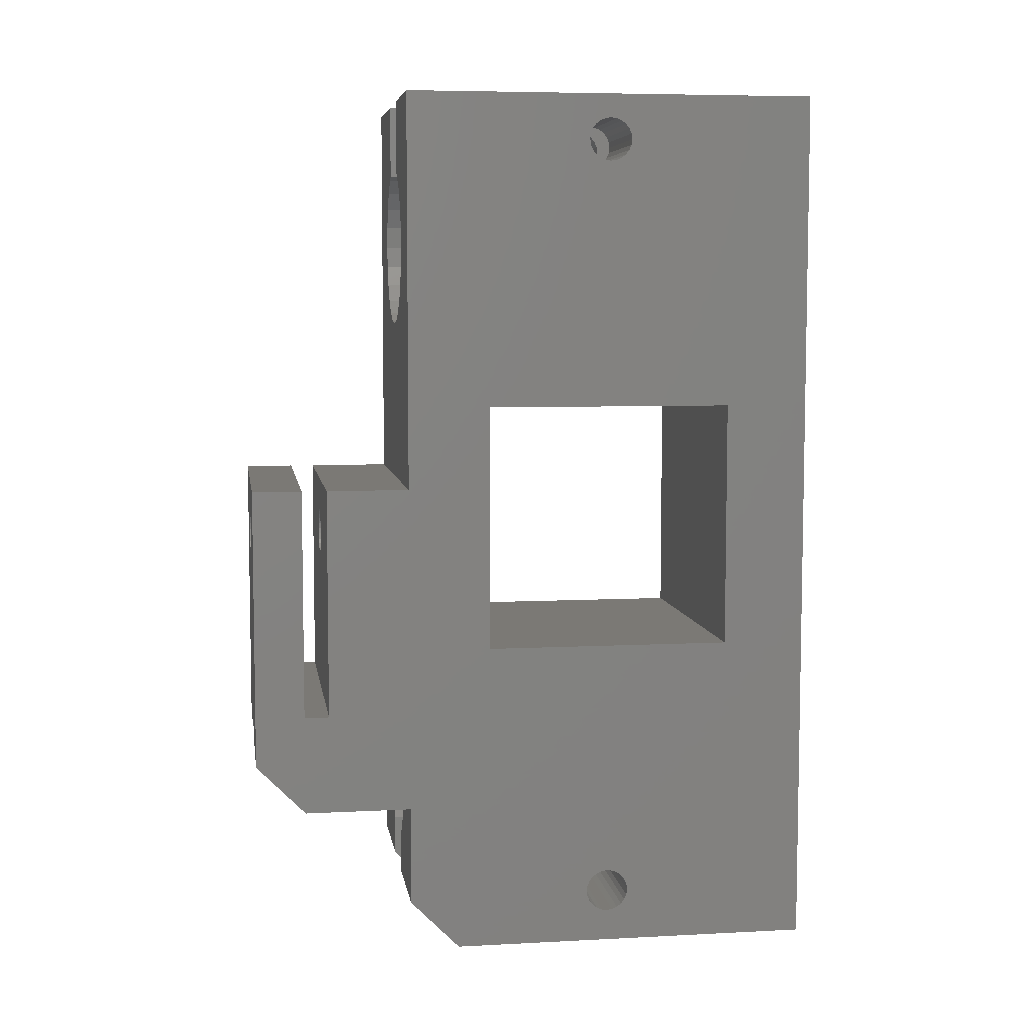
<metadata>
{"format":"stl","ext":"stl","renderer":"f3d","projection":"perspective","resolution":1024,"background":"white","views":[{"elev":6.5,"azim":81.4,"up":"+Y"}]}
</metadata>
<code>
# stl→obj: 444 verts, 904 faces
v -1.65 13.64 28
v 1.65 13.64 25
v -1.65 13.64 25
v 1.65 13.64 28
v 3.3 16.5 28
v 3.3 16.5 25
v 1.65 19.36 28
v 1.65 19.36 25
v -1.65 19.36 25
v -1.65 19.36 28
v -3.3 16.5 28
v -3.3 16.5 25
v -1.352 16.86 28
v -1.4 16.5 28
v -1.212 17.2 28
v -0.9899 17.49 28
v -0.7 17.71 28
v -0.3623 17.85 28
v 1.974e-14 17.9 28
v 0.3623 17.85 28
v 0.7 17.71 28
v 0.9899 17.49 28
v 1.212 17.2 28
v 1.352 16.86 28
v 1.4 16.5 28
v -1.352 16.14 28
v -1.212 15.8 28
v -0.9899 15.51 28
v -0.7 15.29 28
v -0.3623 15.15 28
v 1.974e-14 15.1 28
v 0.3623 15.15 28
v 0.7 15.29 28
v 0.9899 15.51 28
v 1.212 15.8 28
v 1.352 16.14 28
v -0.4141 14.95 34.5
v 1.974e-14 14.9 31.5
v -0.4141 14.95 31.5
v 1.974e-14 14.9 34.5
v 1.386 17.3 34.5
v 1.545 16.91 31.5
v 1.545 16.91 34.5
v 1.386 17.3 31.5
v -1.352 16.86 30
v -1.212 17.2 30
v -1.4 16.5 30
v 0.4141 14.95 31.5
v 0.4141 14.95 34.5
v 0.8 15.11 31.5
v 0.8 15.11 34.5
v 1.131 15.37 31.5
v 1.131 15.37 34.5
v 0.7 17.71 30
v 0.3623 17.85 30
v 1.974e-14 17.9 30
v 1.6 16.5 31.5
v 1.6 16.5 34.5
v -0.9899 17.49 30
v -1.6 16.5 31.5
v -1.545 16.09 34.5
v -1.545 16.09 31.5
v -1.6 16.5 34.5
v -1.386 15.7 34.5
v -1.386 15.7 31.5
v -1.131 15.37 34.5
v -1.131 15.37 31.5
v -1.352 16.14 30
v -0.8 15.11 34.5
v -0.8 15.11 31.5
v -0.7 17.71 30
v 1.545 16.09 34.5
v 1.386 15.7 31.5
v 1.386 15.7 34.5
v 1.545 16.09 31.5
v -0.3623 17.85 30
v 0.9899 17.49 30
v 1.212 17.2 30
v 0.8 17.89 34.5
v 0.4141 18.05 31.5
v 0.8 17.89 31.5
v 0.4141 18.05 34.5
v 1.974e-14 18.1 31.5
v 1.974e-14 18.1 34.5
v -1.545 16.91 31.5
v -1.545 16.91 34.5
v -0.4141 18.05 34.5
v -0.8 17.89 31.5
v -0.4141 18.05 31.5
v -0.8 17.89 34.5
v -1.131 17.63 31.5
v -1.386 17.3 34.5
v -1.386 17.3 31.5
v -1.131 17.63 34.5
v 1.131 17.63 34.5
v 1.131 17.63 31.5
v 9 6 30
v -9 20 30
v -9 6 30
v -0.9899 15.51 30
v -1.212 15.8 30
v -0.7 15.29 30
v -0.3623 15.15 30
v 1.974e-14 15.1 30
v 0.3623 15.15 30
v 0.7 15.29 30
v 0.9899 15.51 30
v 1.212 15.8 30
v 1.352 16.14 30
v 1.4 16.5 30
v 9 20 30
v 1.352 16.86 30
v 9 20 25
v -9 20 25
v -9 20 34.5
v 9 20 31.5
v -9 20 31.5
v 9 20 34.5
v -9 6 31.5
v 9 6 31.5
v 2.05 3.551 34.5
v 1.061 3.96 0
v 2.05 3.551 0
v 1.061 3.96 34.5
v 2.899 2.899 34.4
v 2.899 2.899 0
v 2.768 3 34.5
v 3.551 2.05 33.55
v 3.551 2.05 0
v 3.96 1.061 0
v 3.96 1.061 32.56
v 4.1 -1.176e-15 31.5
v 4.1 0 0
v 4.1 -2.163e-15 25
v 9 -2.492e-15 31.5
v 9 -2.492e-15 25
v -3.96 1.061 0
v -4.1 0 25
v -4.1 0 0
v -4.1 1.066e-15 31.5
v -3.96 1.061 32.56
v -3.551 2.05 0
v -3.551 2.05 33.55
v -2.899 2.899 34.4
v -2.899 2.899 0
v -2.05 3.551 34.5
v -2.05 3.551 0
v -2.768 3 34.5
v -1.061 3.96 34.5
v -1.061 3.96 0
v -9 -1.237e-15 31.5
v -9 0 25
v 9 -9 22
v 2.05 -9 0
v 9 -9 0
v 2.05 -9 22
v 2.05 -6 25
v 2.05 -7.075 12.5
v 2.05 -7.031 12.84
v 2.05 -6.901 13.15
v 2.05 -6.695 13.42
v 2.05 -6.425 13.63
v 2.05 -6.112 13.76
v 2.05 -5.775 13.8
v 2.05 -3.551 25
v 2.05 -5.439 13.76
v 2.05 -5.125 13.63
v 2.05 -4.856 13.42
v 2.05 -4.65 13.15
v 2.05 -4.52 12.84
v 2.05 -4.475 12.5
v 2.05 -7.031 12.16
v 2.05 -3.551 0
v 2.05 -6.901 11.85
v 2.05 -6.695 11.58
v 2.05 -6.425 11.37
v 2.05 -6.112 11.24
v 2.05 -5.775 11.2
v 2.05 -5.439 11.24
v 2.05 -5.125 11.37
v 2.05 -4.856 11.58
v 2.05 -4.65 11.85
v 2.05 -4.52 12.16
v 2.899 -2.899 0
v 2.899 -2.899 25
v 3.551 -2.05 25
v 3.551 -2.05 0
v 3.96 -1.061 25
v 3.96 -1.061 0
v -3.96 -1.061 25
v -3.96 -1.061 0
v -3.551 -2.05 25
v -3.551 -2.05 0
v -2.899 -2.899 25
v -2.899 -2.899 0
v -2.05 -3.551 0
v -2.05 -3.551 25
v -2.05 -9 0
v -9 -9 22
v -9 -9 -4.472e-15
v -2.05 -9 22
v -9 44 25
v -2.05 44 0
v -8.985 44 -8.87e-16
v -2.05 44 25
v -2.05 39.52 0
v -2.05 39.98 12.5
v -2.05 39.52 25
v -2.05 40.02 12.16
v -2.05 40.15 11.85
v -2.05 40.36 11.58
v -2.05 40.63 11.37
v -2.05 40.94 11.24
v -2.05 41.28 11.2
v -2.05 41.61 11.24
v -2.05 41.93 11.37
v -2.05 42.19 11.58
v -2.05 42.4 11.85
v -2.05 42.53 12.16
v -2.05 42.58 12.5
v -2.05 40.02 12.84
v -2.05 40.15 13.15
v -2.05 40.36 13.42
v -2.05 40.63 13.63
v -2.05 40.94 13.76
v -2.05 41.28 13.8
v -2.05 41.61 13.76
v -2.05 41.93 13.63
v -2.05 42.19 13.42
v -2.05 42.4 13.15
v -2.05 42.53 12.84
v 2.05 44 25
v 9 44 0
v 2.05 44 0
v 9 44 25
v -9 25 20
v 9 10 20
v -9 10 20
v 9 25 20
v 9 25 5
v -9 25 5
v 9 10 5
v -9 10 5
v -9 -6.695 13.42
v -2.05 -6.901 13.15
v -9 -6.901 13.15
v -2.05 -6.695 13.42
v -2.05 -7.031 12.84
v -9 -7.031 12.84
v -2.05 -7.075 12.5
v -9 -7.075 12.5
v 9 -7.031 12.16
v 9 -6.901 11.85
v -9 42.44 13.05
v -9 42.53 12.84
v -9 42.4 13.15
v 9 40.36 11.58
v 2.05 40.63 11.37
v 2.05 40.36 11.58
v 9 40.63 11.37
v 9 -7.075 12.5
v 9 -7.031 12.84
v 9 -6.901 13.15
v -9 -6.942 11.95
v -2.05 -6.901 11.85
v -9 -6.901 11.85
v -2.05 -6.942 11.95
v 9 -6.695 13.42
v -2.05 -4.52 12.16
v -9 -4.475 12.5
v -9 -4.52 12.16
v -2.05 -4.475 12.5
v 9 -4.475 12.5
v 9 -4.52 12.16
v -2.05 -4.65 11.85
v -9 -4.65 11.85
v 9 -4.65 11.85
v -2.05 -4.856 11.58
v -9 -4.856 11.58
v 9 -4.856 11.58
v -2.05 -5.125 11.37
v -9 -5.125 11.37
v 9 -5.125 11.37
v -2.05 -7.031 12.16
v -9 -7.031 12.16
v -2.05 -5.439 11.24
v -9 -5.439 11.24
v 9 -5.439 11.24
v -2.05 -5.775 11.2
v -9 -5.775 11.2
v 9 -5.775 11.2
v -2.05 -6.112 11.24
v -9 -6.112 11.24
v 9 -6.112 11.24
v -2.05 -6.425 11.37
v -9 -6.425 11.37
v 9 -6.425 11.37
v -2.05 -6.695 11.58
v -9 -6.695 11.58
v 9 -6.695 11.58
v -2.05 -6.425 13.63
v -9 -6.425 13.63
v 9 -6.425 13.63
v -2.05 -6.112 13.76
v -9 -6.112 13.76
v 9 -6.112 13.76
v -2.05 -5.775 13.8
v -9 -5.775 13.8
v 9 -5.775 13.8
v -2.05 -5.439 13.76
v -9 -5.439 13.76
v 9 -5.439 13.76
v -2.05 -5.125 13.63
v -9 -5.125 13.63
v 9 -5.125 13.63
v -2.05 -4.856 13.42
v -9 -4.856 13.42
v 9 -4.856 13.42
v -2.05 -4.65 13.15
v -9 -4.65 13.15
v 9 -4.65 13.15
v 9 -4.52 12.84
v -9 -4.52 12.84
v -2.05 -4.52 12.84
v -9 39.98 12.5
v -9 40.02 12.16
v 2.05 40.02 12.16
v 9 39.98 12.5
v 9 40.02 12.16
v 2.05 39.98 12.5
v -9 40.11 11.95
v -9 40.15 11.85
v 2.05 40.15 11.85
v 9 40.15 11.85
v -9 40.36 11.58
v -9 40.63 11.37
v -9 40.94 11.24
v 2.05 40.94 11.24
v 9 40.94 11.24
v -9 41.28 11.2
v 2.05 41.28 11.2
v 9 41.28 11.2
v -9 41.61 11.24
v 2.05 41.61 11.24
v 9 41.61 11.24
v -9 41.93 11.37
v 2.05 41.93 11.37
v 9 41.93 11.37
v -9 42.19 11.58
v 2.05 42.19 11.58
v 9 42.19 11.58
v -9 42.4 11.85
v 9 42.4 11.85
v 2.05 42.4 11.85
v -9 42.53 12.16
v 9 42.53 12.16
v 2.05 42.53 12.16
v -9 42.58 12.5
v 9 42.58 12.5
v 2.05 42.58 12.5
v 9 42.53 12.84
v 2.05 42.53 12.84
v 9 42.4 13.15
v 2.05 42.4 13.15
v -9 42.19 13.42
v 9 42.19 13.42
v 2.05 42.19 13.42
v -9 41.93 13.63
v 2.05 41.93 13.63
v 9 41.93 13.63
v -9 41.61 13.76
v 2.05 41.61 13.76
v 9 41.61 13.76
v -9 41.28 13.8
v 2.05 41.28 13.8
v 9 41.28 13.8
v -9 40.94 13.76
v 2.05 40.94 13.76
v 9 40.94 13.76
v -9 40.63 13.63
v 2.05 40.63 13.63
v 9 40.63 13.63
v -9 40.36 13.42
v 2.05 40.36 13.42
v 9 40.36 13.42
v -9 40.15 13.15
v 9 40.15 13.15
v 2.05 40.15 13.15
v -9 40.02 12.84
v 9 40.02 12.84
v 2.05 40.02 12.84
v -4.83 36.29 0
v -5 35 0
v -4.33 37.5 0
v -3.536 38.54 0
v -2.5 39.33 0
v -3.536 31.46 0
v -4.33 32.5 0
v -2.5 30.67 0
v -1.294 30.17 0
v -1.41e-15 30 0
v 1.41e-15 4.1 0
v 1.294 30.17 0
v 2.5 30.67 0
v 3.536 31.46 0
v 4.33 32.5 0
v 2.05 39.52 0
v 2.5 39.33 0
v 3.536 38.54 0
v 4.33 37.5 0
v 4.83 36.29 0
v 5 35 0
v 4.83 33.71 0
v -4.83 33.71 0
v 2.05 39.52 25
v -2.5 39.33 25
v -3.536 38.54 25
v -4.33 37.5 25
v -4.83 36.29 25
v -5 35 25
v -4.83 33.71 25
v -4.33 32.5 25
v -3.536 31.46 25
v -2.5 30.67 25
v -1.294 30.17 25
v -1.41e-15 30 25
v 1.294 30.17 25
v 2.5 30.67 25
v 3.536 31.46 25
v 4.33 32.5 25
v 4.83 33.71 25
v 5 35 25
v 4.83 36.29 25
v 4.33 37.5 25
v 3.536 38.54 25
v 2.5 39.33 25
v 9 3 34.5
v -9 3 34.5
v 1.41e-15 4.1 34.5
v 9 -6 25
v -2.05 -6 25
v -9 -6 25
v -9 -4.608 13.05
v -2.05 -4.608 13.05
f 1 2 3
f 2 1 4
f 5 2 4
f 2 5 6
f 7 6 5
f 6 7 8
f 7 9 8
f 9 7 10
f 9 11 12
f 11 9 10
f 12 1 3
f 1 12 11
f 10 13 14
f 13 10 15
f 15 10 16
f 16 10 17
f 17 10 7
f 17 7 18
f 18 7 19
f 19 7 20
f 20 7 21
f 21 7 22
f 22 7 23
f 23 7 24
f 24 7 25
f 10 1 11
f 1 10 14
f 1 14 26
f 1 26 27
f 1 27 28
f 1 28 29
f 1 29 4
f 4 29 30
f 4 30 31
f 4 31 32
f 4 32 33
f 4 33 34
f 4 34 35
f 4 35 36
f 4 36 25
f 4 25 7
f 4 7 5
f 37 38 39
f 38 37 40
f 41 42 43
f 42 41 44
f 15 45 13
f 45 15 46
f 13 47 14
f 47 13 45
f 40 48 38
f 48 40 49
f 49 50 48
f 50 49 51
f 51 52 50
f 52 51 53
f 54 20 21
f 20 54 55
f 55 19 20
f 19 55 56
f 43 57 58
f 57 43 42
f 16 46 15
f 46 16 59
f 60 61 62
f 61 60 63
f 62 64 65
f 64 62 61
f 65 66 67
f 66 65 64
f 14 68 26
f 68 14 47
f 69 39 70
f 39 69 37
f 71 16 17
f 16 71 59
f 72 73 74
f 73 72 75
f 76 17 18
f 17 76 71
f 58 75 72
f 75 58 57
f 56 18 19
f 18 56 76
f 74 52 53
f 52 74 73
f 77 23 78
f 23 77 22
f 79 80 81
f 80 79 82
f 82 83 80
f 83 82 84
f 85 63 60
f 63 85 86
f 87 88 89
f 88 87 90
f 91 92 93
f 92 91 94
f 93 86 85
f 86 93 92
f 95 44 41
f 44 95 96
f 84 89 83
f 89 84 87
f 95 81 96
f 81 95 79
f 77 21 22
f 21 77 54
f 66 70 67
f 70 66 69
f 90 91 88
f 91 90 94
f 97 98 99
f 98 97 100
f 98 100 101
f 98 101 68
f 98 68 47
f 100 97 102
f 102 97 103
f 103 97 104
f 104 97 105
f 105 97 106
f 106 97 107
f 107 97 108
f 108 97 109
f 109 97 110
f 98 76 111
f 76 98 71
f 71 98 59
f 59 98 46
f 46 98 45
f 45 98 47
f 111 76 56
f 111 56 55
f 111 55 54
f 111 54 77
f 111 77 78
f 111 78 112
f 111 112 110
f 111 110 97
f 98 113 114
f 113 98 111
f 115 116 117
f 116 115 118
f 117 93 119
f 93 117 91
f 91 117 88
f 88 117 89
f 89 117 116
f 119 93 85
f 119 85 60
f 89 116 83
f 83 116 80
f 80 116 81
f 81 116 96
f 96 116 44
f 44 116 42
f 42 116 57
f 119 67 120
f 67 119 65
f 65 119 62
f 62 119 60
f 120 67 70
f 120 70 39
f 120 39 38
f 120 38 48
f 120 48 50
f 120 50 52
f 120 52 73
f 120 73 75
f 120 75 57
f 120 57 116
f 78 24 112
f 24 78 23
f 112 25 110
f 25 112 24
f 110 36 109
f 36 110 25
f 109 35 108
f 35 109 36
f 108 34 107
f 34 108 35
f 106 34 33
f 34 106 107
f 105 33 32
f 33 105 106
f 104 32 31
f 32 104 105
f 103 31 30
f 31 103 104
f 102 30 29
f 30 102 103
f 100 29 28
f 29 100 102
f 27 100 28
f 100 27 101
f 26 101 27
f 101 26 68
f 119 97 99
f 97 119 120
f 121 122 123
f 122 121 124
f 125 123 126
f 123 125 121
f 121 125 127
f 128 126 129
f 126 128 125
f 128 130 131
f 130 128 129
f 132 133 134
f 133 132 131
f 133 131 130
f 135 134 136
f 134 135 132
f 137 138 139
f 138 137 140
f 140 137 141
f 142 141 137
f 141 142 143
f 142 144 143
f 144 142 145
f 146 145 147
f 145 146 144
f 144 146 148
f 149 147 150
f 147 149 146
f 138 151 152
f 151 138 140
f 153 154 155
f 154 153 156
f 157 154 156
f 154 157 158
f 158 157 159
f 159 157 160
f 160 157 161
f 161 157 162
f 162 157 163
f 163 157 164
f 164 157 165
f 164 165 166
f 166 165 167
f 167 165 168
f 168 165 169
f 169 165 170
f 170 165 171
f 154 172 173
f 172 154 158
f 173 172 174
f 173 174 175
f 173 175 176
f 173 176 177
f 173 177 178
f 173 178 179
f 173 179 180
f 173 180 181
f 173 181 182
f 173 182 183
f 173 183 171
f 173 171 165
f 165 184 173
f 184 165 185
f 186 184 185
f 184 186 187
f 188 187 186
f 187 188 189
f 134 189 188
f 189 134 133
f 139 190 191
f 190 139 138
f 191 192 193
f 192 191 190
f 193 194 195
f 194 193 192
f 194 196 195
f 196 194 197
f 198 199 200
f 199 198 201
f 202 203 204
f 203 202 205
f 206 207 208
f 207 206 209
f 209 206 203
f 209 203 210
f 210 203 211
f 211 203 212
f 212 203 213
f 213 203 214
f 214 203 215
f 215 203 216
f 216 203 217
f 217 203 218
f 218 203 219
f 219 203 220
f 208 221 205
f 221 208 207
f 205 221 222
f 205 222 223
f 205 223 224
f 205 224 225
f 205 225 226
f 205 226 227
f 205 227 228
f 205 228 229
f 205 229 230
f 205 230 231
f 205 231 220
f 205 220 203
f 232 233 234
f 233 232 235
f 236 237 238
f 237 236 239
f 240 236 241
f 236 240 239
f 242 241 243
f 241 242 240
f 238 242 243
f 242 238 237
f 244 245 246
f 245 244 247
f 246 248 249
f 248 246 245
f 249 250 251
f 250 249 248
f 174 252 253
f 252 174 172
f 231 254 255
f 254 231 230
f 254 230 256
f 257 258 259
f 258 257 260
f 159 261 158
f 261 159 262
f 159 263 262
f 263 159 160
f 264 265 266
f 265 264 267
f 160 268 263
f 268 160 161
f 269 270 271
f 270 269 272
f 273 183 274
f 183 273 171
f 275 271 276
f 271 275 269
f 274 182 277
f 182 274 183
f 278 276 279
f 276 278 275
f 277 181 280
f 181 277 182
f 281 279 282
f 279 281 278
f 283 181 180
f 181 283 280
f 251 284 285
f 284 251 250
f 172 261 252
f 261 172 158
f 286 282 287
f 282 286 281
f 288 180 179
f 180 288 283
f 289 287 290
f 287 289 286
f 291 179 178
f 179 291 288
f 292 290 293
f 290 292 289
f 294 178 177
f 178 294 291
f 295 293 296
f 293 295 292
f 297 177 176
f 177 297 294
f 298 296 299
f 296 298 295
f 300 176 175
f 176 300 297
f 266 298 299
f 298 266 265
f 175 253 300
f 253 175 174
f 301 244 302
f 244 301 247
f 303 161 162
f 161 303 268
f 304 302 305
f 302 304 301
f 306 162 163
f 162 306 303
f 307 305 308
f 305 307 304
f 309 163 164
f 163 309 306
f 310 308 311
f 308 310 307
f 312 164 166
f 164 312 309
f 313 311 314
f 311 313 310
f 315 166 167
f 166 315 312
f 316 314 317
f 314 316 313
f 318 167 168
f 167 318 315
f 319 317 320
f 317 319 316
f 318 169 321
f 169 318 168
f 321 170 322
f 170 321 169
f 272 323 270
f 323 272 324
f 322 171 273
f 171 322 170
f 325 209 326
f 209 325 207
f 327 328 329
f 328 327 330
f 331 210 332
f 210 331 209
f 209 331 326
f 333 329 334
f 329 333 327
f 335 210 211
f 210 335 332
f 333 257 259
f 257 333 334
f 211 336 335
f 336 211 212
f 212 337 336
f 337 212 213
f 260 338 258
f 338 260 339
f 213 340 337
f 340 213 214
f 339 341 338
f 341 339 342
f 214 343 340
f 343 214 215
f 342 344 341
f 344 342 345
f 215 346 343
f 346 215 216
f 345 347 344
f 347 345 348
f 216 349 346
f 349 216 217
f 348 350 347
f 350 348 351
f 217 352 349
f 352 217 218
f 353 350 351
f 350 353 354
f 218 355 352
f 355 218 219
f 356 354 353
f 354 356 357
f 219 358 355
f 358 219 220
f 359 357 356
f 357 359 360
f 220 255 358
f 255 220 231
f 361 360 359
f 360 361 362
f 363 362 361
f 362 363 364
f 230 365 256
f 365 230 229
f 366 364 363
f 364 366 367
f 229 368 365
f 368 229 228
f 366 369 367
f 369 366 370
f 228 371 368
f 371 228 227
f 370 372 369
f 372 370 373
f 227 374 371
f 374 227 226
f 373 375 372
f 375 373 376
f 226 377 374
f 377 226 225
f 376 378 375
f 378 376 379
f 225 380 377
f 380 225 224
f 379 381 378
f 381 379 382
f 224 383 380
f 383 224 223
f 382 384 381
f 384 382 385
f 383 222 386
f 222 383 223
f 384 387 388
f 387 384 385
f 386 221 389
f 221 386 222
f 388 390 391
f 390 388 387
f 389 207 325
f 207 389 221
f 330 390 328
f 390 330 391
f 204 392 393
f 392 204 203
f 392 203 394
f 394 203 395
f 395 203 396
f 396 203 206
f 397 139 398
f 139 397 137
f 137 397 142
f 142 397 145
f 145 397 399
f 145 399 147
f 147 399 400
f 147 400 150
f 150 400 401
f 150 401 402
f 402 401 403
f 402 403 122
f 122 403 123
f 123 403 404
f 123 404 126
f 126 404 405
f 126 405 129
f 129 405 406
f 129 406 130
f 130 406 133
f 233 407 234
f 407 233 408
f 408 233 409
f 409 233 410
f 410 233 411
f 411 233 412
f 184 154 173
f 154 184 155
f 155 184 187
f 155 187 189
f 155 189 133
f 155 133 406
f 155 406 413
f 155 413 412
f 155 412 233
f 200 191 198
f 191 200 139
f 139 200 204
f 139 204 393
f 139 393 414
f 139 414 398
f 198 191 193
f 198 193 195
f 198 195 196
f 415 330 407
f 330 415 391
f 391 415 232
f 391 232 388
f 388 232 384
f 384 232 381
f 381 232 378
f 378 232 375
f 375 232 372
f 372 232 369
f 369 232 367
f 367 232 364
f 364 232 362
f 362 232 360
f 407 327 234
f 327 407 330
f 234 327 333
f 234 333 259
f 234 259 258
f 234 258 338
f 234 338 341
f 234 341 344
f 234 344 347
f 234 347 350
f 234 350 354
f 234 354 357
f 234 357 360
f 234 360 232
f 208 396 206
f 396 208 416
f 416 395 396
f 395 416 417
f 395 418 394
f 418 395 417
f 394 419 392
f 419 394 418
f 392 420 393
f 420 392 419
f 393 421 414
f 421 393 420
f 414 422 398
f 422 414 421
f 398 423 397
f 423 398 422
f 423 399 397
f 399 423 424
f 424 400 399
f 400 424 425
f 425 401 400
f 401 425 426
f 426 403 401
f 403 426 427
f 427 404 403
f 404 427 428
f 428 405 404
f 405 428 429
f 430 405 429
f 405 430 406
f 431 406 430
f 406 431 413
f 432 413 431
f 413 432 412
f 433 412 432
f 412 433 411
f 434 411 433
f 411 434 410
f 435 410 434
f 410 435 409
f 435 408 409
f 408 435 436
f 436 407 408
f 407 436 415
f 114 421 202
f 421 114 422
f 422 114 423
f 423 114 113
f 202 421 420
f 423 113 424
f 424 113 425
f 425 113 426
f 426 113 427
f 427 113 428
f 428 113 429
f 429 113 430
f 430 113 431
f 431 113 432
f 432 113 235
f 436 232 415
f 232 436 235
f 235 436 435
f 235 435 434
f 235 434 433
f 235 433 432
f 202 419 205
f 419 202 420
f 205 419 418
f 205 418 417
f 205 417 416
f 205 416 208
f 113 135 136
f 135 113 97
f 135 97 437
f 97 113 111
f 437 120 118
f 120 437 97
f 118 120 116
f 115 119 438
f 119 115 117
f 438 152 151
f 152 438 99
f 152 99 114
f 99 438 119
f 114 99 98
f 141 151 140
f 151 141 438
f 438 141 143
f 438 143 144
f 438 144 148
f 149 63 146
f 63 149 61
f 61 149 64
f 64 149 66
f 66 149 69
f 69 149 439
f 69 439 37
f 37 439 40
f 40 439 124
f 40 124 49
f 49 124 51
f 51 124 53
f 53 124 121
f 53 121 74
f 74 121 72
f 72 121 58
f 115 87 118
f 87 115 90
f 90 115 94
f 94 115 92
f 92 115 438
f 92 438 86
f 86 438 63
f 63 438 148
f 63 148 146
f 118 87 84
f 118 84 82
f 118 82 79
f 118 79 95
f 118 95 41
f 118 41 43
f 118 43 58
f 118 58 121
f 118 121 127
f 118 127 437
f 437 132 135
f 132 437 131
f 131 437 128
f 128 437 125
f 125 437 127
f 124 402 122
f 402 124 439
f 439 150 402
f 150 439 149
f 440 165 157
f 165 440 185
f 185 440 186
f 186 440 188
f 188 440 134
f 134 440 136
f 441 152 442
f 152 441 190
f 152 190 138
f 190 441 192
f 192 441 194
f 194 441 197
f 155 252 153
f 252 155 253
f 253 155 300
f 300 155 297
f 297 155 294
f 294 155 242
f 242 155 233
f 153 252 261
f 294 242 291
f 291 242 288
f 288 242 283
f 283 242 280
f 280 242 277
f 277 242 274
f 274 242 273
f 273 242 136
f 242 233 240
f 240 233 239
f 239 233 329
f 239 329 328
f 329 233 334
f 334 233 257
f 257 233 260
f 260 233 339
f 339 233 342
f 342 233 345
f 345 233 348
f 348 233 351
f 351 233 353
f 353 233 356
f 356 233 359
f 136 237 113
f 237 136 242
f 113 237 239
f 113 239 235
f 235 239 390
f 390 239 328
f 235 390 387
f 235 387 385
f 235 385 382
f 235 382 379
f 235 379 376
f 235 376 373
f 235 373 370
f 235 370 366
f 235 366 363
f 235 363 361
f 235 361 359
f 235 359 233
f 261 440 153
f 440 261 262
f 440 262 263
f 440 263 268
f 440 268 303
f 440 303 306
f 440 306 309
f 440 309 136
f 136 309 312
f 136 312 315
f 136 315 318
f 136 318 321
f 136 321 322
f 136 322 273
f 442 200 199
f 200 442 251
f 251 442 249
f 249 442 246
f 246 442 244
f 244 442 302
f 302 442 305
f 305 442 308
f 308 442 152
f 308 152 311
f 311 152 314
f 314 152 317
f 317 152 320
f 320 152 443
f 443 152 323
f 323 152 270
f 152 238 243
f 238 152 114
f 238 114 236
f 236 114 202
f 236 202 241
f 241 202 389
f 241 389 325
f 389 202 386
f 386 202 383
f 383 202 380
f 380 202 377
f 377 202 374
f 374 202 371
f 371 202 368
f 368 202 365
f 365 202 256
f 256 202 254
f 254 202 255
f 255 202 358
f 200 243 204
f 243 200 293
f 293 200 296
f 296 200 299
f 299 200 266
f 266 200 285
f 285 200 251
f 266 285 264
f 243 293 290
f 243 290 287
f 243 287 282
f 243 282 279
f 243 279 276
f 243 276 271
f 243 271 270
f 243 270 152
f 204 243 241
f 204 241 326
f 326 241 325
f 204 326 331
f 204 331 332
f 204 332 335
f 204 335 336
f 204 336 337
f 204 337 340
f 204 340 343
f 204 343 346
f 204 346 349
f 204 349 352
f 204 352 355
f 204 355 358
f 204 358 202
f 440 156 153
f 156 440 157
f 441 199 201
f 199 441 442
f 198 284 201
f 284 198 196
f 201 284 250
f 284 196 267
f 267 196 265
f 265 196 298
f 298 196 295
f 295 196 292
f 292 196 289
f 289 196 286
f 286 196 281
f 281 196 278
f 278 196 275
f 275 196 269
f 269 196 272
f 250 441 201
f 441 250 248
f 441 248 245
f 441 245 247
f 441 247 301
f 441 301 304
f 441 304 307
f 441 307 197
f 197 307 310
f 197 310 313
f 197 313 316
f 197 316 319
f 197 319 444
f 197 444 324
f 197 324 272
f 197 272 196
f 264 284 267
f 284 264 285
f 319 443 444
f 443 319 320
f 324 443 323
f 443 324 444

</code>
